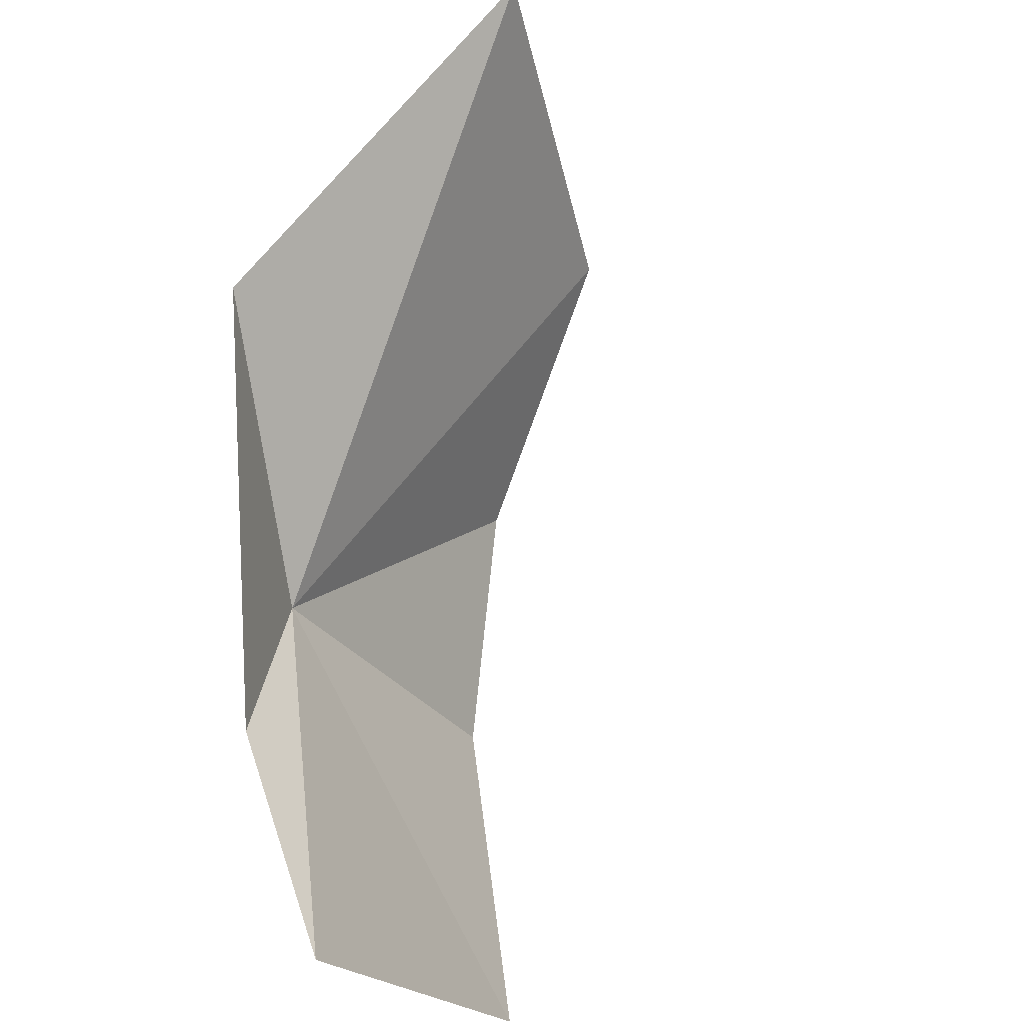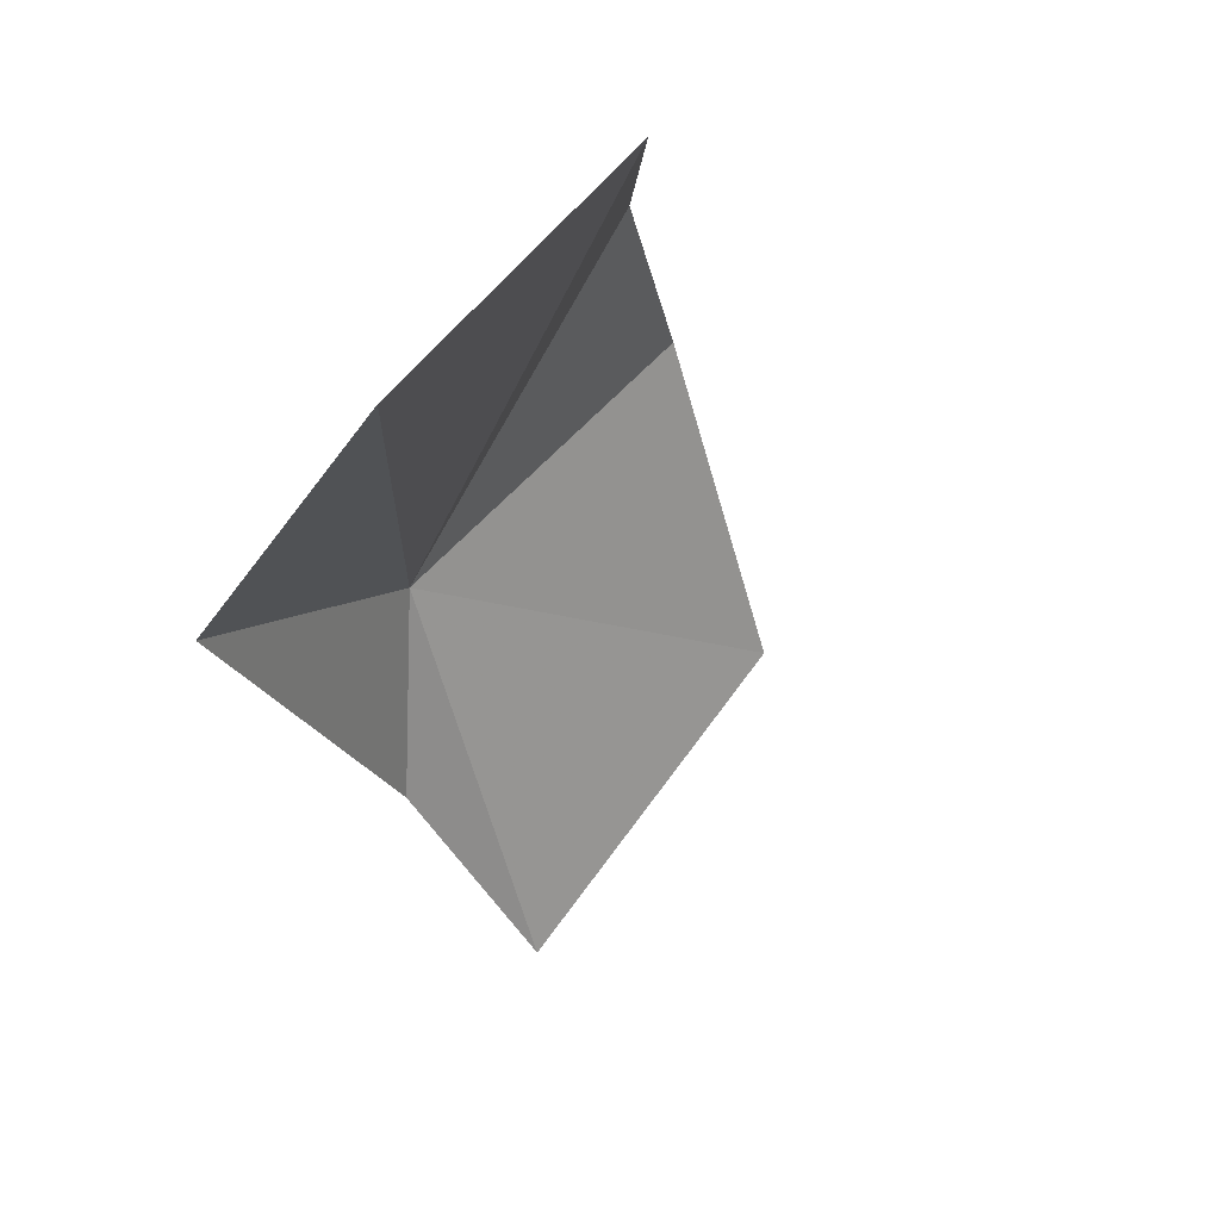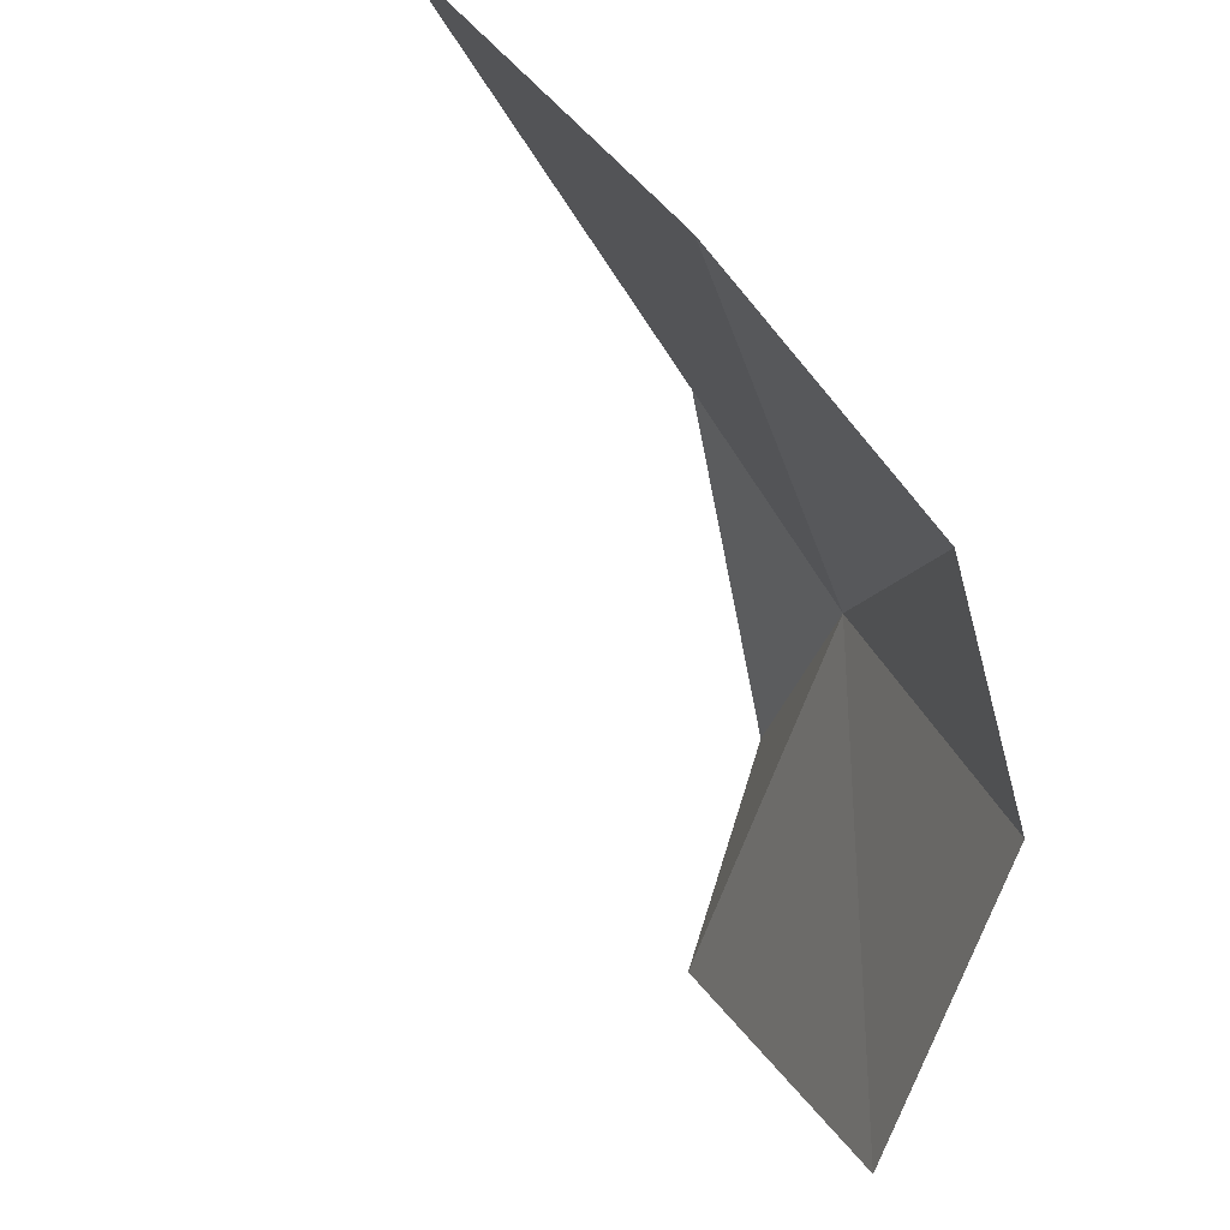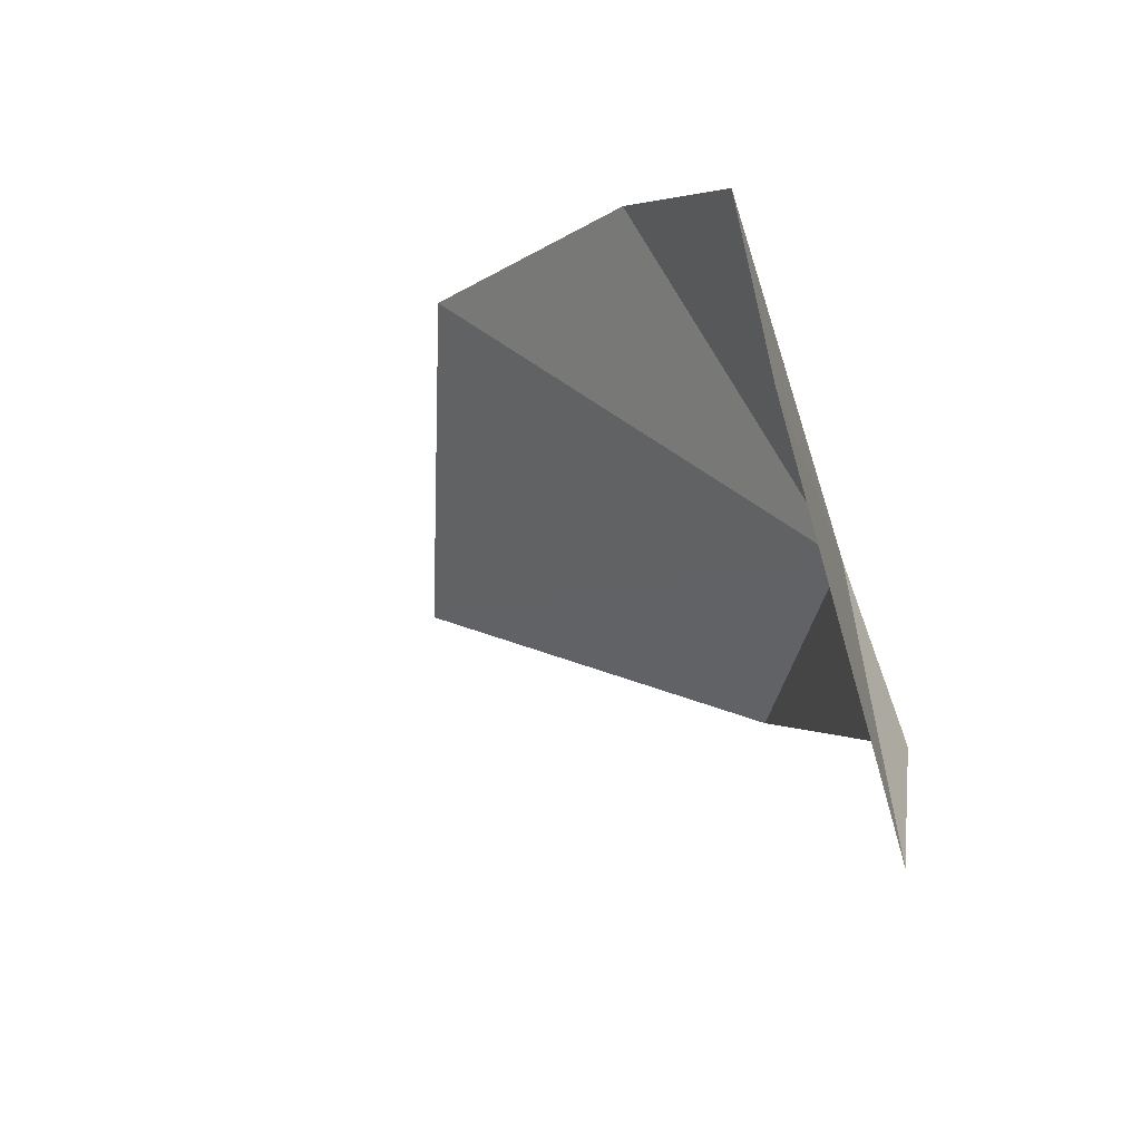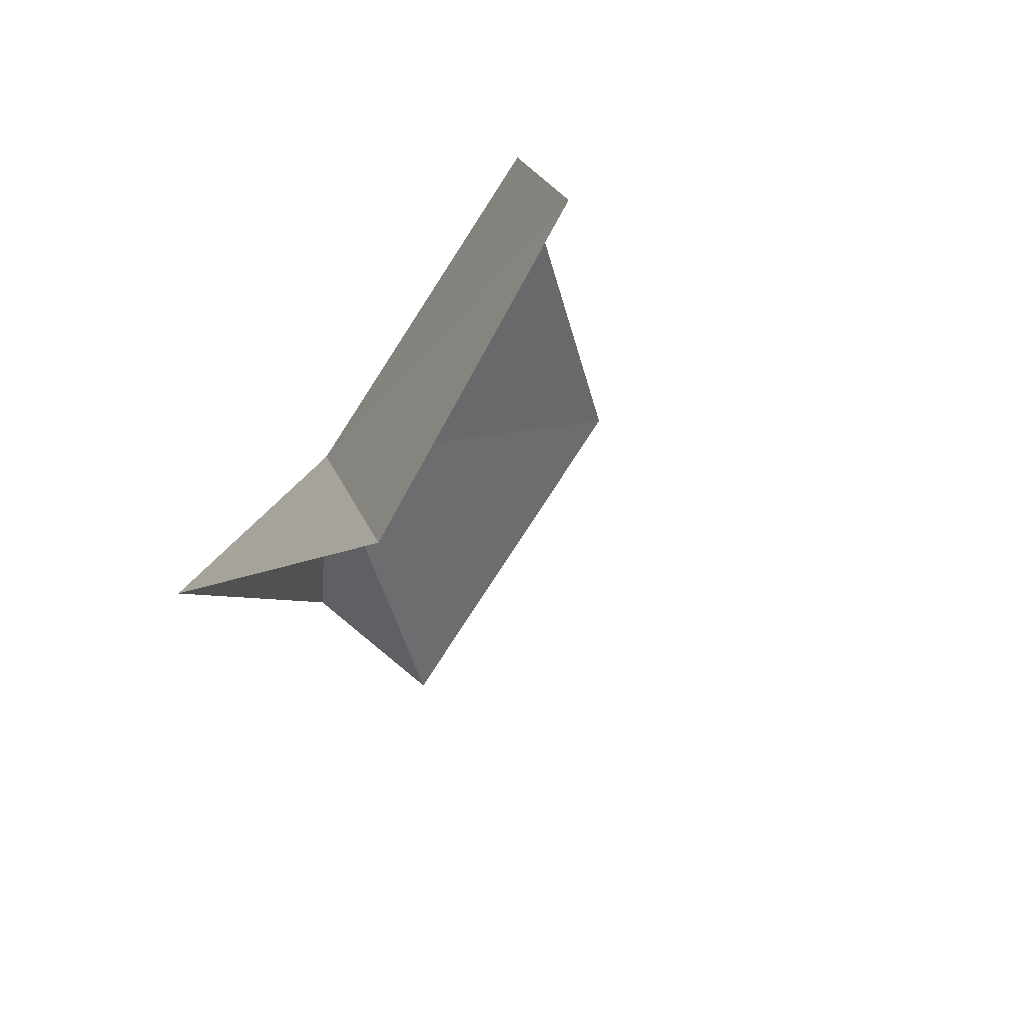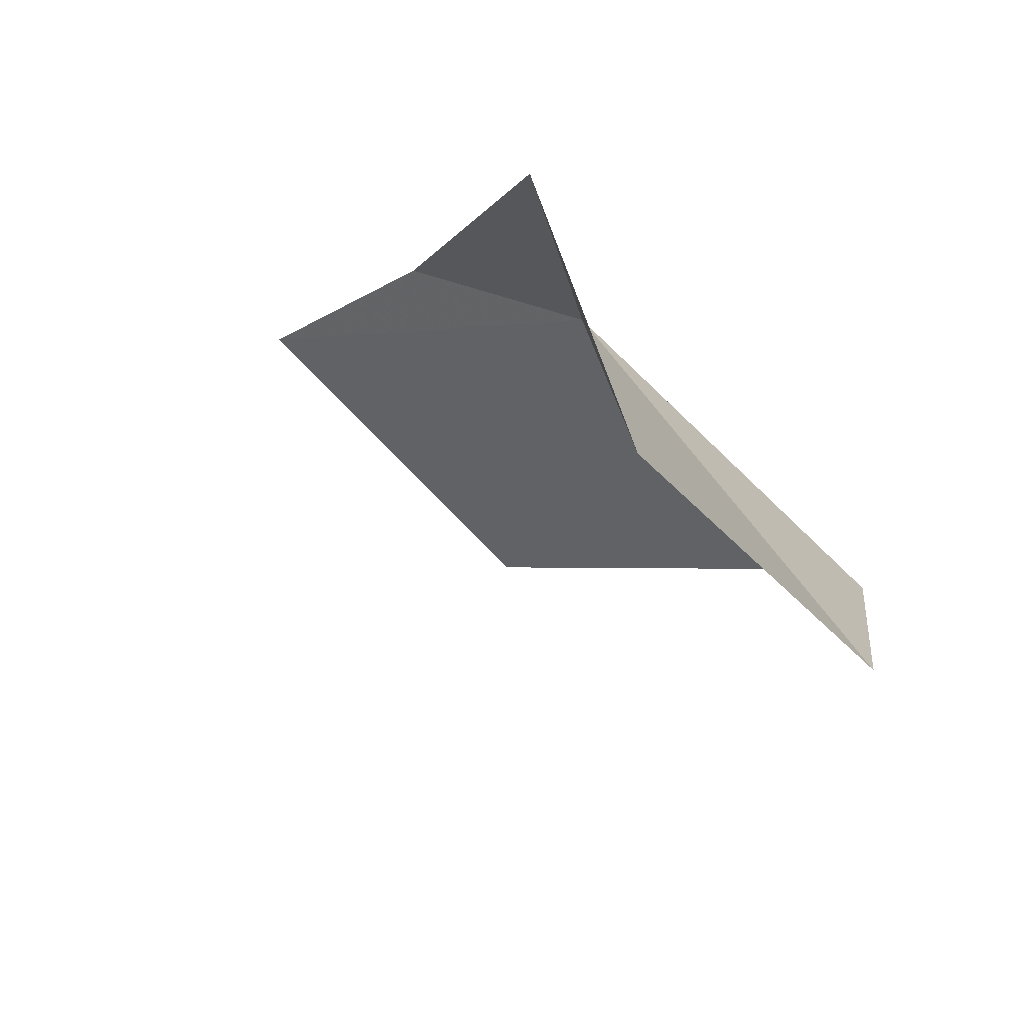
<metadata>
{"format":"obj","ext":"obj","renderer":"f3d","projection":"perspective","resolution":1024,"background":"white","views":[{"elev":-73.8,"azim":-139.5,"up":"+Z"},{"elev":9.2,"azim":-121.2,"up":"+Z"},{"elev":-27.6,"azim":-31.8,"up":"+Y"},{"elev":-29.9,"azim":23.5,"up":"+Z"},{"elev":26.4,"azim":-127.2,"up":"+Z"},{"elev":40.2,"azim":-70.6,"up":"+Y"}]}
</metadata>
<code>
v 9.245 12.21 2.648
v 8.845 12.43 2.807
v 9.12 12.41 2.65
v 9.284 12.19 2.501
v 8.951 12.21 2.933
v 9.138 12.11 2.891
v 9.31 12.08 2.372
v 9.312 11.89 2.566
v 9.251 12.01 2.797
f 1 3 2
f 1 4 3
f 1 2 5
f 1 5 6
f 1 8 7
f 1 7 4
f 1 9 8
f 1 6 9

</code>
